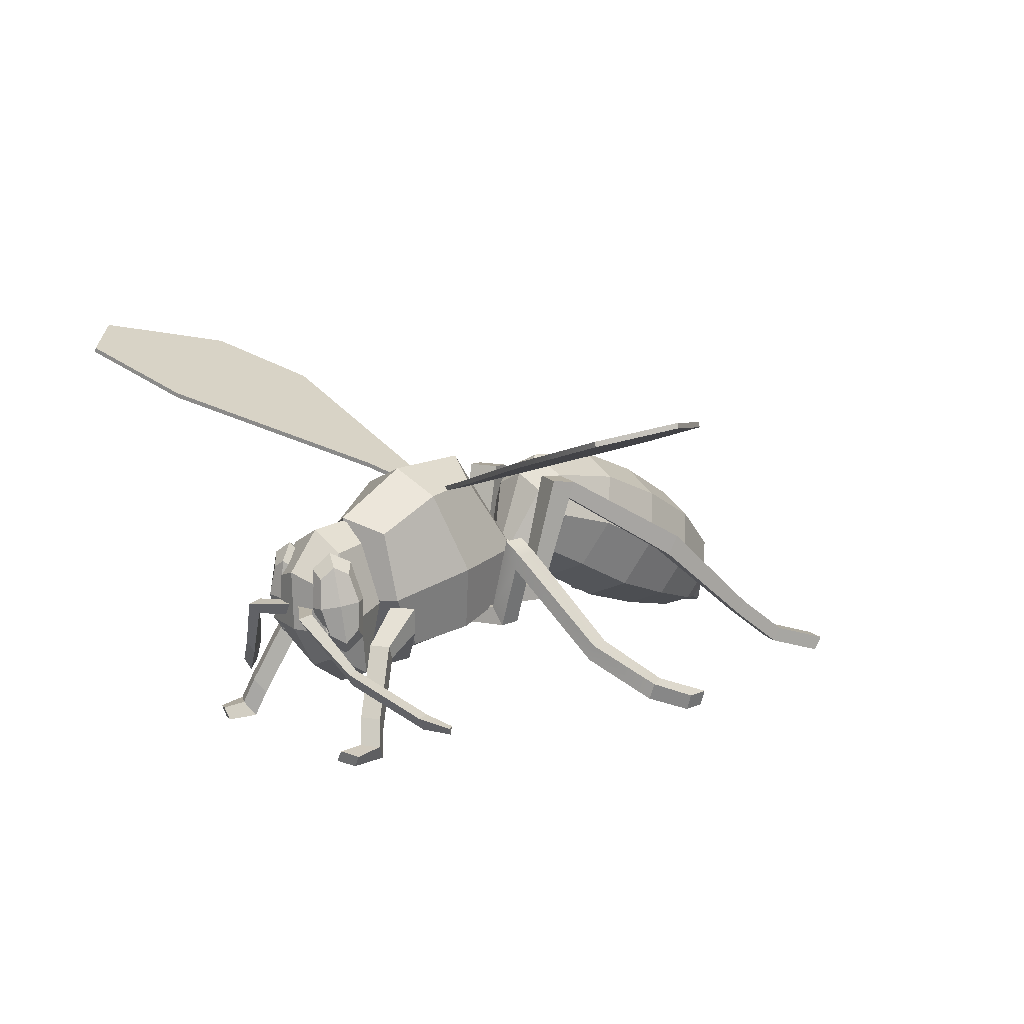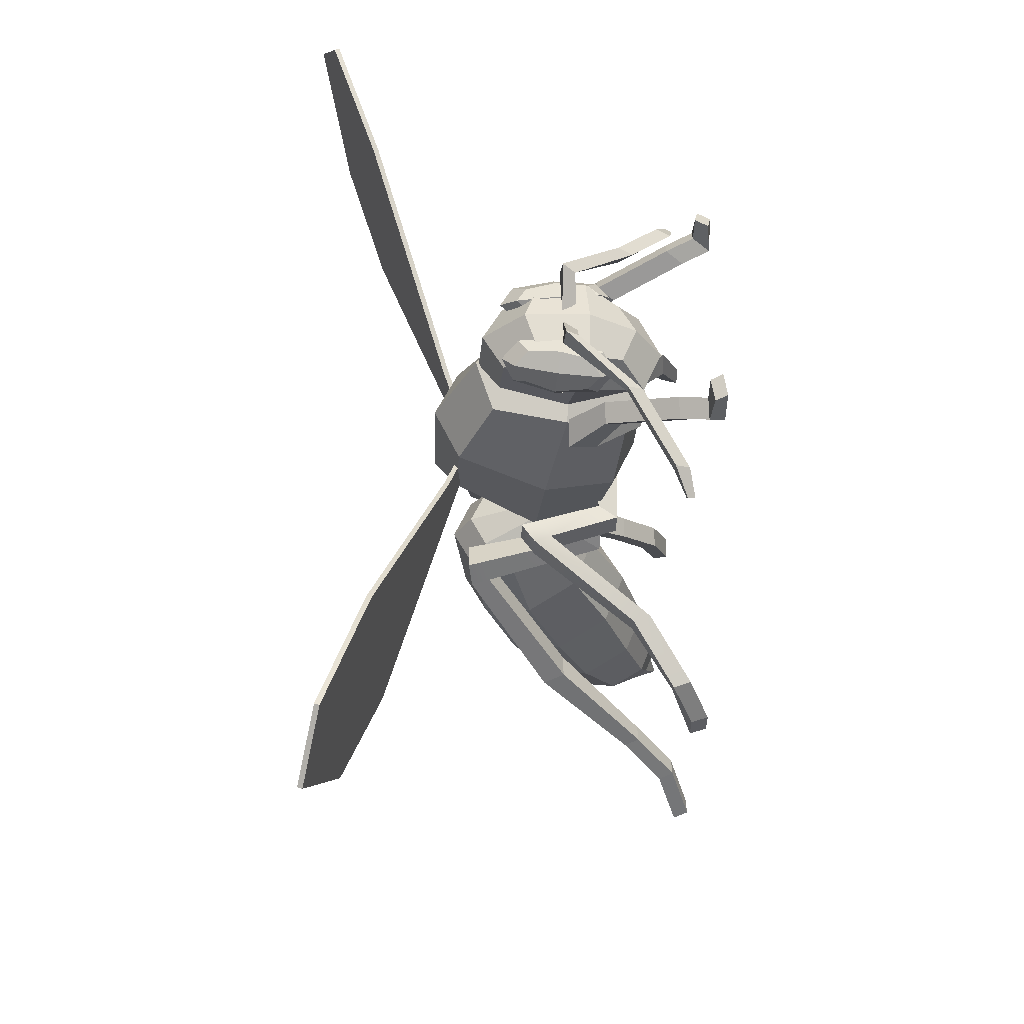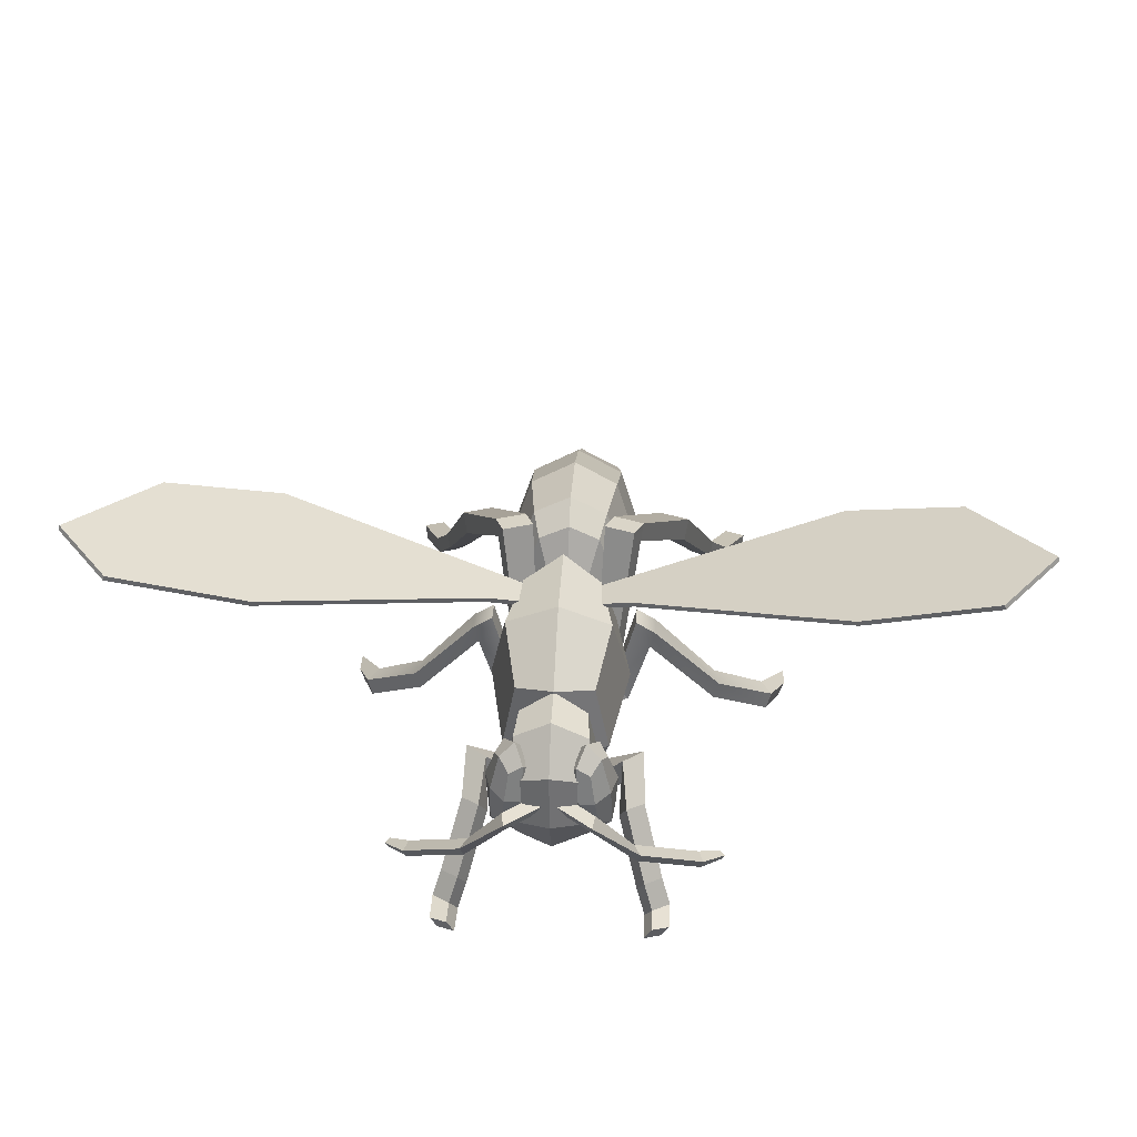
<metadata>
{"format":"obj","ext":"obj","renderer":"f3d","projection":"perspective","resolution":1024,"background":"white","views":[{"elev":13.1,"azim":45.4,"up":"+Y"},{"elev":54.8,"azim":-91.4,"up":"+Z"},{"elev":34.9,"azim":3.2,"up":"+Y"}]}
</metadata>
<code>
g default
v -5.748 -16.54 27.71
v 5.748 -16.54 27.71
v -5.748 2.895 34.12
v 5.748 2.895 34.12
v -5.748 8.704 15.77
v 5.748 8.704 15.77
v -5.748 -11.88 5.626
v 5.748 -11.88 5.626
v -7.76 8.019 25.36
v 7.76 -3.462 7.821
v 0 -14.2 1.706
v -7.76 -3.462 7.821
v 7.76 -15.03 18.26
v -7.76 -15.03 18.26
v 0 -19.7 30.45
v 7.76 -7.824 33.25
v 0 5.24 37.75
v -7.76 -7.824 33.25
v 7.76 8.019 25.36
v 0 11.83 13.32
v 0 -8.344 37.35
v 0 11.54 26.12
v 0 -2.942 3.721
v 0 -18.55 17.5
v 10.35 -4.677 20.19
v -10.35 -4.677 20.19
v 1.691 -7.13 45.45
v 0.4265 -7.13 47.46
v 1.059 -9.193 46.46
v 6.495 -7.014 49.71
v 6.188 -7.371 52.04
v 5.743 -9.13 50.5
v 11.94 -15.76 45.54
v 12.84 -15.76 47.74
v 12.39 -17.83 46.64
v 21.23 -22.12 39.3
v 21.94 -22.12 41.58
v 21.58 -24.18 40.44
v 24.44 -23.75 37.08
v 25.09 -23.75 38.23
v 24.76 -24.89 37.66
v -1.691 -7.13 45.45
v -0.4265 -7.13 47.46
v -1.059 -9.193 46.46
v -6.495 -7.014 49.71
v -6.188 -7.371 52.04
v -5.743 -9.13 50.5
v -11.94 -15.76 45.54
v -12.84 -15.76 47.74
v -12.39 -17.83 46.64
v -21.23 -22.12 39.3
v -21.94 -22.12 41.58
v -21.58 -24.18 40.44
v -24.44 -23.75 37.08
v -25.09 -23.75 38.23
v -24.76 -24.89 37.66
v 10.8 9.577 22.79
v 60.03 25.96 43.4
v 4.095 7.346 16.68
v 57.16 25 18.5
v 3.457 7.133 20.27
v 41.41 19.76 39.61
v 67.7 28.51 35.42
v 41.09 19.65 12.29
v 41.17 19.68 24.66
v 10.57 10.28 22.79
v 41.17 20.46 39.61
v 40.93 20.38 24.66
v 3.223 7.834 20.27
v 59.8 26.66 43.4
v 67.46 29.21 35.42
v 56.92 25.7 18.5
v 40.85 20.35 12.29
v 3.862 8.046 16.68
v -10.8 9.577 22.79
v -60.03 25.96 43.4
v -4.095 7.346 16.68
v -57.16 25 18.5
v -3.457 7.133 20.27
v -41.41 19.76 39.61
v -67.7 28.51 35.42
v -41.09 19.65 12.29
v -41.17 19.68 24.66
v -10.57 10.28 22.79
v -41.17 20.46 39.61
v -40.93 20.38 24.66
v -3.223 7.834 20.27
v -59.8 26.66 43.4
v -67.46 29.21 35.42
v -56.92 25.7 18.5
v -40.85 20.35 12.29
v -3.862 8.046 16.68
v 1.078 -18.7 28.35
v 5 -18.92 32.34
v 1.078 -14.77 28.35
v 5 -15 32.34
v 1.078 -14.77 24.43
v 5 -15 28.42
v 1.078 -18.7 24.43
v 5 -18.92 28.42
v 12.89 -11.82 34.13
v 9.839 -11.82 36.59
v 12.89 -7.898 34.13
v 9.839 -7.898 36.59
v 12.1 -15.28 38.31
v 9.541 -15.18 39.95
v 13.19 -12.92 39.87
v 10.63 -12.82 41.51
v 14.95 -25.3 42.85
v 12.4 -25.2 44.48
v 16.05 -22.94 44.41
v 13.49 -22.83 46.04
v 16.2 -29.2 44.12
v 13.64 -29.09 45.76
v 17.29 -26.83 45.68
v 14.74 -26.73 47.32
v 16.2 -29.17 49.72
v 13.64 -28.58 51.09
v 17.29 -27.34 49.89
v 14.74 -26.75 51.26
v -1.078 -18.7 28.35
v -5 -18.92 32.34
v -1.078 -14.77 28.35
v -5 -15 32.34
v -1.078 -14.77 24.43
v -5 -15 28.42
v -1.078 -18.7 24.43
v -5 -18.92 28.42
v -12.89 -11.82 34.13
v -9.839 -11.82 36.59
v -12.89 -7.898 34.13
v -9.839 -7.898 36.59
v -12.1 -15.28 38.31
v -9.541 -15.18 39.95
v -13.19 -12.92 39.87
v -10.63 -12.82 41.51
v -14.95 -25.3 42.85
v -12.4 -25.2 44.48
v -16.05 -22.94 44.41
v -13.49 -22.83 46.04
v -16.2 -29.2 44.12
v -13.64 -29.09 45.76
v -17.29 -26.83 45.68
v -14.74 -26.73 47.32
v -16.2 -29.17 49.72
v -13.64 -28.58 51.09
v -17.29 -27.34 49.89
v -14.74 -26.75 51.26
v 6.843 -11.04 46.4
v 9.099 -10.43 42.59
v 5.713 -2.13 47.15
v 7.968 -1.521 43.35
v 2.878 -2.367 45.43
v 5.133 -1.758 41.63
v 4.105 -11.15 44.76
v 6.36 -10.54 40.95
v 3.694 -0.8068 47.08
v 5.654 -6.072 40.33
v 4.981 -12.38 42.46
v 2.609 -6.893 45.47
v 8.33 -11.93 40.98
v 5.285 -12.75 46.12
v 8.634 -12.29 44.64
v 9.416 -5.84 42.6
v 7.152 -0.2073 45.69
v 6.371 -6.661 47.73
v 6.739 0.01466 41.95
v 3.281 -0.5848 43.34
v 8.52 -6.212 45.55
v 4.951 1.594 44.68
v 3.504 -6.521 42.52
v 7.073 -14.33 43.39
v 8.042 -5.819 40.61
v 3.982 -6.914 47.46
v -6.843 -11.04 46.4
v -9.099 -10.43 42.59
v -5.713 -2.13 47.15
v -7.968 -1.521 43.35
v -2.878 -2.367 45.43
v -5.133 -1.758 41.63
v -4.105 -11.15 44.76
v -6.36 -10.54 40.95
v -3.694 -0.8068 47.08
v -5.654 -6.072 40.33
v -4.981 -12.38 42.46
v -2.609 -6.893 45.47
v -8.33 -11.93 40.98
v -5.285 -12.75 46.12
v -8.634 -12.29 44.64
v -9.416 -5.84 42.6
v -7.152 -0.2073 45.69
v -6.371 -6.661 47.73
v -6.739 0.01466 41.95
v -3.281 -0.5848 43.34
v -8.52 -6.212 45.55
v -4.951 1.594 44.68
v -3.504 -6.521 42.52
v -7.073 -14.33 43.39
v -8.042 -5.819 40.61
v -3.982 -6.914 47.46
v 1.424 -13.72 9.251
v 4.618 -13.72 10.47
v 1.424 -10.3 9.251
v 4.618 -10.3 10.47
v 4.772 -10.7 2.479
v 7.967 -10.7 3.695
v 5.484 -13.47 0.6073
v 8.679 -13.47 1.823
v 5.561 7.004 -1.637
v 10.11 7.004 0.09585
v 11.44 6.561 -3.393
v 6.888 6.561 -5.125
v 5.454 4.602 -1.078
v 9.822 4.602 0.5842
v 11.07 3.843 -2.685
v 6.698 3.843 -4.348
v 17.92 -7.971 -20.68
v 13.55 -7.971 -22.35
v 13.98 -4.823 -23.77
v 18.54 -4.823 -22.04
v 22.47 -20.5 -34.58
v 19.38 -20.5 -35.75
v 19.69 -18.28 -36.76
v 22.91 -18.28 -35.53
v 25.16 -26.44 -41.66
v 22.08 -26.44 -42.83
v 22.39 -24.21 -43.84
v 25.6 -24.21 -42.61
v 28.29 -29.21 -49.87
v 25.2 -29.21 -51.04
v 25.51 -26.99 -52.04
v 28.72 -26.99 -50.82
v -1.424 -13.72 9.251
v -4.618 -13.72 10.47
v -1.424 -10.3 9.251
v -4.618 -10.3 10.47
v -4.772 -10.7 2.479
v -7.967 -10.7 3.695
v -5.484 -13.47 0.6072
v -8.679 -13.47 1.823
v -5.561 7.004 -1.637
v -10.11 7.004 0.09585
v -11.44 6.561 -3.393
v -6.888 6.561 -5.125
v -5.454 4.602 -1.078
v -9.822 4.602 0.5842
v -11.07 3.843 -2.685
v -6.698 3.843 -4.348
v -17.92 -7.971 -20.68
v -13.55 -7.971 -22.35
v -13.98 -4.823 -23.77
v -18.54 -4.823 -22.04
v -22.47 -20.5 -34.58
v -19.38 -20.5 -35.75
v -19.69 -18.28 -36.76
v -22.91 -18.28 -35.53
v -25.16 -26.44 -41.66
v -22.08 -26.44 -42.83
v -22.39 -24.21 -43.84
v -25.6 -24.21 -42.61
v -28.29 -29.21 -49.87
v -25.2 -29.21 -51.04
v -25.51 -26.99 -52.04
v -28.72 -26.99 -50.82
v -4.906 -15.59 43.78
v 4.906 -15.59 43.78
v -4.906 -3.447 47
v 4.906 -3.447 47
v -4.906 1.945 38.13
v 4.906 1.945 38.13
v -4.906 -16.73 36.64
v 4.906 -16.73 36.64
v -5.346 1.317 43.08
v 6.623 -7.834 36.02
v 0 -19.07 35.55
v -6.623 -7.834 36.02
v 6.623 -18.7 39.02
v -6.623 -18.7 39.02
v -0 -17.78 44.28
v 6.623 -10.7 46.86
v 0 -1.812 48.4
v -6.623 -10.7 46.86
v 5.346 1.317 43.08
v -0 4.831 37.32
v 0 -11.05 48.09
v -0 4.223 43.46
v 0 -7.483 34.79
v 0 -21.61 38.64
v 7.846 -8.991 40.9
v -7.846 -8.991 40.9
v 7.203 -0.01844 -28.23
v -0 3.15 -29.7
v -7.203 -0.01844 -28.23
v -10.19 -7.668 -24.68
v -7.203 -15.32 -21.14
v -0 -18.49 -19.67
v 7.203 -15.32 -21.14
v 10.19 -7.668 -24.68
v 6.863 4.669 -17.31
v -0 7.687 -18.71
v -6.863 4.669 -17.31
v -9.706 -2.619 -13.93
v -6.863 -9.907 -10.55
v -0 -12.93 -9.154
v 6.863 -9.907 -10.55
v 9.706 -2.619 -13.93
v 9.118 -12.45 -35.22
v 6.447 -5.602 -38.39
v 6.447 -19.29 -32.04
v 0 -22.13 -30.73
v -6.447 -19.29 -32.04
v -9.118 -12.45 -35.22
v -6.447 -5.602 -38.39
v 0 -2.766 -39.71
v 6.551 -17.49 -43.89
v 4.632 -12.58 -46.18
v 4.632 -22.41 -41.61
v 0 -24.45 -40.67
v -4.632 -22.41 -41.61
v -6.551 -17.49 -43.89
v -4.632 -12.58 -46.18
v 0 -10.54 -47.12
v 2.914 -21.39 -47.35
v 2.061 -19.2 -48.36
v 2.061 -23.58 -46.33
v 0 -24.48 -45.91
v -2.061 -23.58 -46.33
v -2.914 -21.39 -47.35
v -2.061 -19.2 -48.36
v 0 -18.29 -48.78
v 0.4008 -24.84 -49.74
v 0.2834 -24.54 -49.88
v 0.2834 -25.14 -49.6
v 0 -25.27 -49.54
v -0.2834 -25.14 -49.6
v -0.4008 -24.84 -49.74
v -0.2834 -24.54 -49.88
v 0 -24.42 -49.93
v 5.697 6.579 -5.704
v 0 9.326 -5.998
v -5.697 6.579 -5.704
v -8.057 -0.05197 -4.993
v -5.697 -6.683 -4.283
v 0 -9.43 -3.988
v 5.697 -6.683 -4.283
v 8.057 -0.05197 -4.993
v 4.698 4.293 -1.87
v 0 6.569 -1.787
v -4.698 4.293 -1.87
v -6.644 -1.203 -2.072
v -4.698 -6.699 -2.273
v 0 -8.975 -2.357
v 4.698 -6.699 -2.273
v 6.644 -1.203 -2.072
v 2.034 -4.675 2.221
v 0 -3.693 2.312
v -2.034 -4.675 2.221
v -2.876 -7.046 2.001
v -2.034 -9.416 1.781
v 0 -10.4 1.689
v 2.034 -9.416 1.781
v 2.876 -7.046 2.001
v 2.034 -5.503 6.497
v 0 -4.521 6.588
v -2.034 -5.503 6.497
v -2.876 -7.873 6.277
v -2.034 -10.24 6.057
v 0 -11.23 5.966
v 2.034 -10.24 6.057
v 2.876 -7.873 6.277
v 2.231 -16.15 13.75
v 9.895 -15.74 12.03
v 2.231 -12.66 13.75
v 7.639 -13.08 12.03
v 2.231 -12.66 10.26
v 7.639 -13.08 8.539
v 2.231 -16.15 10.26
v 9.895 -15.74 8.539
v 13.85 -3.043 8.539
v 13.85 -3.043 12.03
v 10.89 -1.185 8.539
v 10.89 -1.185 12.03
v 13.05 -5.597 8.539
v 10.24 -3.578 8.539
v 10.24 -3.578 12.03
v 13.05 -5.597 12.03
v 23.23 -20.39 4.942
v 22.49 -20.39 1.532
v 23.26 -17.83 1.364
v 24 -17.83 4.773
v 31.9 -26.24 -0.2745
v 30.33 -26.24 -3.39
v 31.04 -23.69 -3.748
v 32.61 -23.69 -0.6321
v 34.1 -29.17 -7.259
v 34.1 -29.17 -10.75
v 34.89 -26.61 -10.75
v 34.89 -26.61 -7.259
v -2.231 -16.15 13.75
v -9.895 -15.74 12.03
v -2.231 -12.66 13.75
v -7.639 -13.08 12.03
v -2.231 -12.66 10.26
v -7.639 -13.08 8.539
v -2.231 -16.15 10.26
v -9.895 -15.74 8.539
v -13.85 -3.043 8.539
v -13.85 -3.043 12.03
v -10.89 -1.185 8.539
v -10.89 -1.185 12.03
v -13.05 -5.597 8.539
v -10.24 -3.578 8.539
v -10.24 -3.578 12.03
v -13.05 -5.597 12.03
v -23.23 -20.39 4.942
v -22.49 -20.39 1.532
v -23.26 -17.83 1.364
v -24 -17.83 4.773
v -31.9 -26.24 -0.2745
v -30.33 -26.24 -3.39
v -31.04 -23.69 -3.748
v -32.61 -23.69 -0.6321
v -34.1 -29.17 -7.259
v -34.1 -29.17 -10.75
v -34.89 -26.61 -10.75
v -34.89 -26.61 -7.259
g Geo_Hornet
f 1 15 21 18
f 15 2 16 21
f 21 16 4 17
f 18 21 17 3
f 3 17 22 9
f 17 4 19 22
f 22 19 6 20
f 9 22 20 5
f 5 20 23 12
f 20 6 10 23
f 23 10 8 11
f 12 23 11 7
f 7 11 24 14
f 11 8 13 24
f 24 13 2 15
f 14 24 15 1
f 2 13 25 16
f 13 8 10 25
f 25 10 6 19
f 16 25 19 4
f 7 14 26 12
f 14 1 18 26
f 26 18 3 9
f 12 26 9 5
f 27 28 31 30
f 28 29 32 31
f 29 27 30 32
f 27 29 28
f 39 40 41
f 30 31 34 33
f 31 32 35 34
f 32 30 33 35
f 33 34 37 36
f 34 35 38 37
f 35 33 36 38
f 36 37 40 39
f 37 38 41 40
f 38 36 39 41
f 42 45 46 43
f 43 46 47 44
f 44 47 45 42
f 42 43 44
f 54 56 55
f 45 48 49 46
f 46 49 50 47
f 47 50 48 45
f 48 51 52 49
f 49 52 53 50
f 50 53 51 48
f 51 54 55 52
f 52 55 56 53
f 53 56 54 51
f 66 67 68 69
f 67 70 71 68
f 68 71 72 73
f 69 68 73 74
f 57 61 65 62
f 62 65 63 58
f 65 64 60 63
f 61 59 64 65
f 57 62 67 66
f 61 57 66 69
f 62 58 70 67
f 58 63 71 70
f 63 60 72 71
f 60 64 73 72
f 64 59 74 73
f 59 61 69 74
f 84 87 86 85
f 85 86 89 88
f 86 91 90 89
f 87 92 91 86
f 75 80 83 79
f 80 76 81 83
f 83 81 78 82
f 79 83 82 77
f 75 84 85 80
f 79 87 84 75
f 80 85 88 76
f 76 88 89 81
f 81 89 90 78
f 78 90 91 82
f 82 91 92 77
f 77 92 87 79
f 93 94 96 95
f 95 96 98 97
f 97 98 100 99
f 99 100 94 93
f 118 117 119 120
f 99 93 95 97
f 94 100 101 102
f 100 98 103 101
f 98 96 104 103
f 96 94 102 104
f 102 101 105 106
f 101 103 107 105
f 103 104 108 107
f 104 102 106 108
f 106 105 109 110
f 105 107 111 109
f 107 108 112 111
f 108 106 110 112
f 110 109 113 114
f 109 111 115 113
f 111 112 116 115
f 112 110 114 116
f 114 113 117 118
f 113 115 119 117
f 115 116 120 119
f 116 114 118 120
f 121 123 124 122
f 123 125 126 124
f 125 127 128 126
f 127 121 122 128
f 146 148 147 145
f 127 125 123 121
f 122 130 129 128
f 128 129 131 126
f 126 131 132 124
f 124 132 130 122
f 130 134 133 129
f 129 133 135 131
f 131 135 136 132
f 132 136 134 130
f 134 138 137 133
f 133 137 139 135
f 135 139 140 136
f 136 140 138 134
f 138 142 141 137
f 137 141 143 139
f 139 143 144 140
f 140 144 142 138
f 142 146 145 141
f 141 145 147 143
f 143 147 148 144
f 144 148 146 142
f 149 163 169 166
f 163 150 164 169
f 169 164 152 165
f 166 169 165 151
f 151 165 170 157
f 165 152 167 170
f 170 167 154 168
f 157 170 168 153
f 153 168 171 160
f 168 154 158 171
f 171 158 156 159
f 160 171 159 155
f 155 159 172 162
f 159 156 161 172
f 172 161 150 163
f 162 172 163 149
f 150 161 173 164
f 161 156 158 173
f 173 158 154 167
f 164 173 167 152
f 155 162 174 160
f 162 149 166 174
f 174 166 151 157
f 160 174 157 153
f 175 192 195 189
f 189 195 190 176
f 195 191 178 190
f 192 177 191 195
f 177 183 196 191
f 191 196 193 178
f 196 194 180 193
f 183 179 194 196
f 179 186 197 194
f 194 197 184 180
f 197 185 182 184
f 186 181 185 197
f 181 188 198 185
f 185 198 187 182
f 198 189 176 187
f 188 175 189 198
f 176 190 199 187
f 187 199 184 182
f 199 193 180 184
f 190 178 193 199
f 181 186 200 188
f 188 200 192 175
f 200 183 177 192
f 186 179 183 200
f 201 202 204 203
f 203 204 206 205
f 209 210 211 212
f 207 208 202 201
f 202 208 206 204
f 207 201 203 205
f 213 214 210 209
f 214 215 211 210
f 229 230 231 232
f 216 213 209 212
f 205 206 214 213
f 206 208 215 214
f 208 207 216 215
f 207 205 213 216
f 215 216 218 217
f 216 212 219 218
f 212 211 220 219
f 211 215 217 220
f 217 218 222 221
f 218 219 223 222
f 219 220 224 223
f 220 217 221 224
f 221 222 226 225
f 222 223 227 226
f 223 224 228 227
f 224 221 225 228
f 225 226 230 229
f 226 227 231 230
f 227 228 232 231
f 228 225 229 232
f 233 235 236 234
f 235 237 238 236
f 241 244 243 242
f 239 233 234 240
f 234 236 238 240
f 239 237 235 233
f 245 241 242 246
f 246 242 243 247
f 261 264 263 262
f 248 244 241 245
f 237 245 246 238
f 238 246 247 240
f 240 247 248 239
f 239 248 245 237
f 247 249 250 248
f 248 250 251 244
f 244 251 252 243
f 243 252 249 247
f 249 253 254 250
f 250 254 255 251
f 251 255 256 252
f 252 256 253 249
f 253 257 258 254
f 254 258 259 255
f 255 259 260 256
f 256 260 257 253
f 257 261 262 258
f 258 262 263 259
f 259 263 264 260
f 260 264 261 257
f 265 279 285 282
f 279 266 280 285
f 285 280 268 281
f 282 285 281 267
f 267 281 286 273
f 281 268 283 286
f 286 283 270 284
f 273 286 284 269
f 269 284 287 276
f 284 270 274 287
f 287 274 272 275
f 276 287 275 271
f 271 275 288 278
f 275 272 277 288
f 288 277 266 279
f 278 288 279 265
f 266 277 289 280
f 277 272 274 289
f 289 274 270 283
f 280 289 283 268
f 271 278 290 276
f 278 265 282 290
f 290 282 267 273
f 276 290 273 269
f 291 292 300 299
f 292 293 301 300
f 293 294 302 301
f 294 295 303 302
f 295 296 304 303
f 296 297 305 304
f 297 298 306 305
f 298 291 299 306
f 332 331 333 334 335 336 337 338
f 363 364 365 366 367 368 369 370
f 291 298 307 308
f 298 297 309 307
f 297 296 310 309
f 296 295 311 310
f 295 294 312 311
f 294 293 313 312
f 293 292 314 313
f 292 291 308 314
f 308 307 315 316
f 307 309 317 315
f 309 310 318 317
f 310 311 319 318
f 311 312 320 319
f 312 313 321 320
f 313 314 322 321
f 314 308 316 322
f 316 315 323 324
f 315 317 325 323
f 317 318 326 325
f 318 319 327 326
f 319 320 328 327
f 320 321 329 328
f 321 322 330 329
f 322 316 324 330
f 324 323 331 332
f 323 325 333 331
f 325 326 334 333
f 326 327 335 334
f 327 328 336 335
f 328 329 337 336
f 329 330 338 337
f 330 324 332 338
f 299 300 340 339
f 300 301 341 340
f 301 302 342 341
f 302 303 343 342
f 303 304 344 343
f 304 305 345 344
f 305 306 346 345
f 306 299 339 346
f 339 340 348 347
f 340 341 349 348
f 341 342 350 349
f 342 343 351 350
f 343 344 352 351
f 344 345 353 352
f 345 346 354 353
f 346 339 347 354
f 347 348 356 355
f 348 349 357 356
f 349 350 358 357
f 350 351 359 358
f 351 352 360 359
f 352 353 361 360
f 353 354 362 361
f 354 347 355 362
f 355 356 364 363
f 356 357 365 364
f 357 358 366 365
f 358 359 367 366
f 359 360 368 367
f 360 361 369 368
f 361 362 370 369
f 362 355 363 370
f 371 372 374 373
f 373 374 376 375
f 375 376 378 377
f 377 378 372 371
f 380 379 381 382
f 377 371 373 375
f 395 396 397 398
f 383 384 381 379
f 384 385 382 381
f 385 386 380 382
f 378 376 384 383
f 376 374 385 384
f 374 372 386 385
f 372 378 383 386
f 386 383 388 387
f 383 379 389 388
f 379 380 390 389
f 380 386 387 390
f 387 388 392 391
f 388 389 393 392
f 389 390 394 393
f 390 387 391 394
f 391 392 396 395
f 392 393 397 396
f 393 394 398 397
f 394 391 395 398
f 399 401 402 400
f 401 403 404 402
f 403 405 406 404
f 405 399 400 406
f 408 410 409 407
f 405 403 401 399
f 423 426 425 424
f 411 407 409 412
f 412 409 410 413
f 413 410 408 414
f 406 411 412 404
f 404 412 413 402
f 402 413 414 400
f 400 414 411 406
f 414 415 416 411
f 411 416 417 407
f 407 417 418 408
f 408 418 415 414
f 415 419 420 416
f 416 420 421 417
f 417 421 422 418
f 418 422 419 415
f 419 423 424 420
f 420 424 425 421
f 421 425 426 422
f 422 426 423 419

</code>
